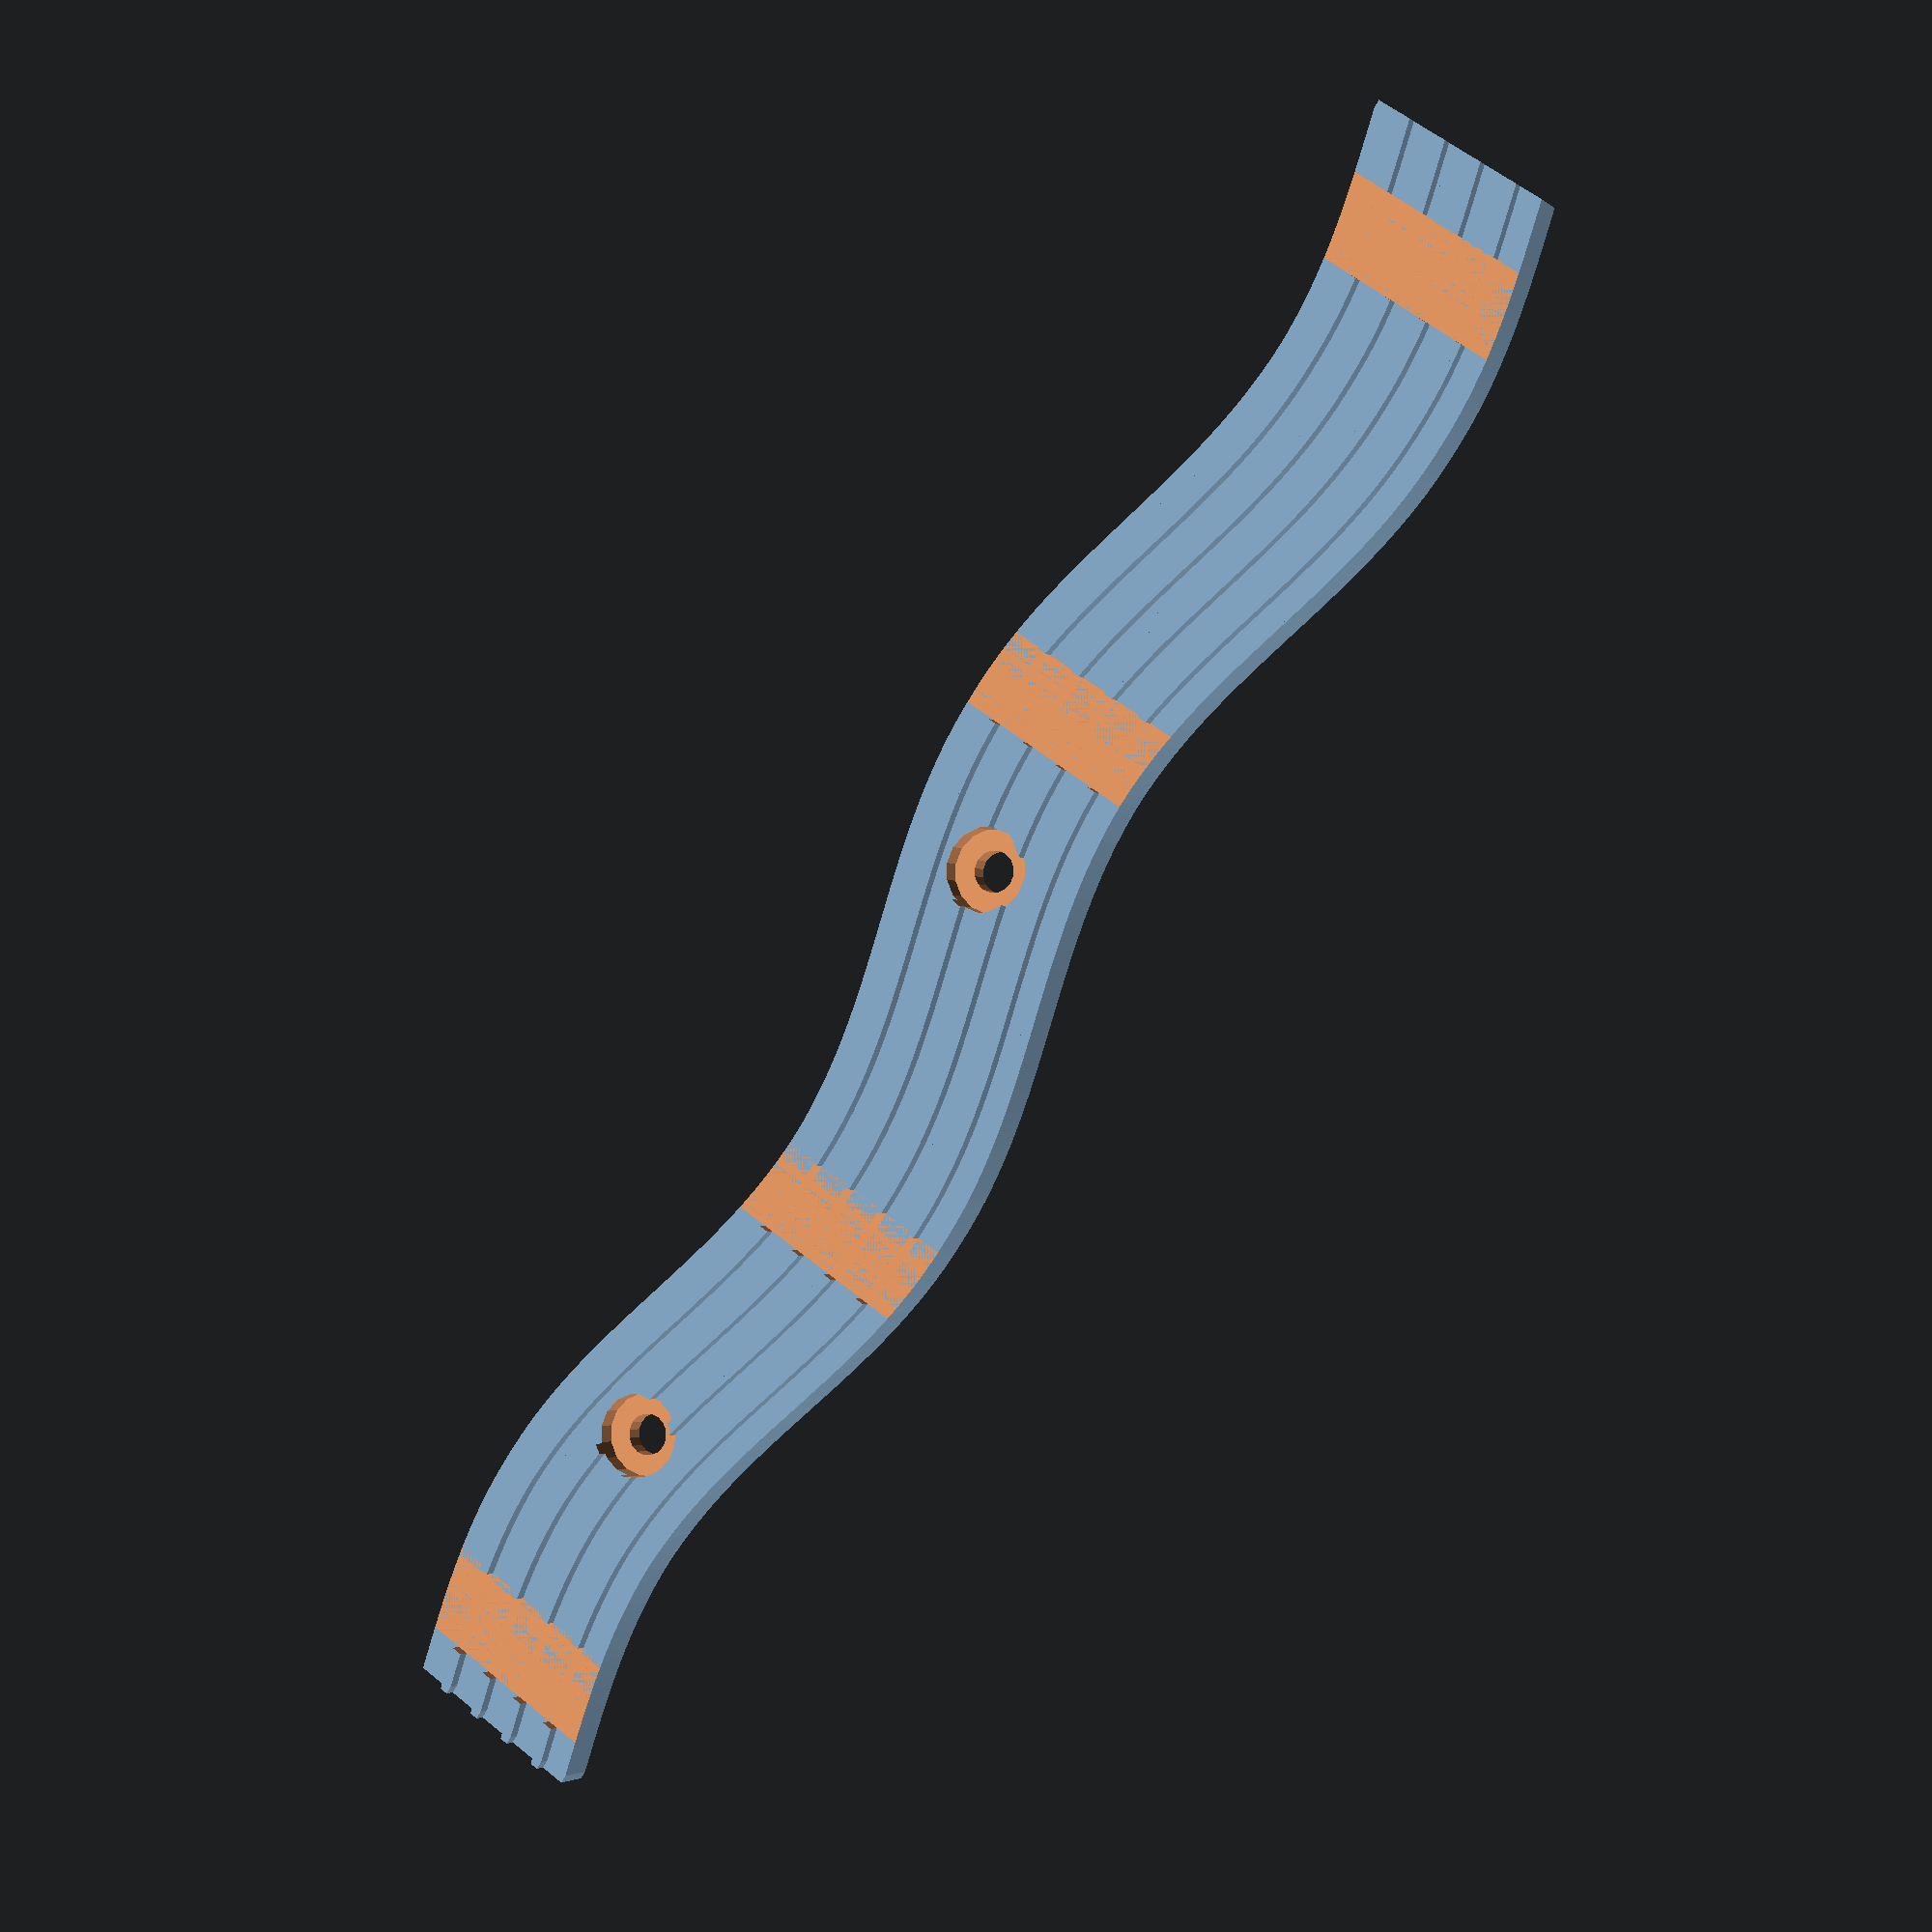
<openscad>
height = 2.3;
width = 0.1;
shiftX = 0.03;
shiftZ = 0.5;
step = 4;
step_max=720;
e = 0.5;


translate([0,0,shiftZ]) rotate([-90,0,0]) difference() {
    union() {
        wave(height, e);
        translate([0,-0.15,0.3]) wave(0.1, 0.35);
        translate([0,-0.15,0.8]) wave(0.1, 0.35);
        translate([0,-0.15,1.3]) wave(0.1, 0.35);
        translate([0,-0.15,1.8]) wave(0.1, 0.35);
        //translate([0,-0.15,2.3]) wave(0.1, 0.35);
    }
    // Holes.
    translate([8,1,1.5]) union() {
        translate([4,-0.75,0]) rotate([90,0,0]) cylinder(d=1,h=2, $fn=16);
        translate([-4,-0.75,0]) rotate([90,0,0]) cylinder(d=1,h=2, $fn=16);
        translate([4,0,0]) rotate([90,0,0]) cylinder(d=0.5,h=2, $fn=16);
        translate([-4,0,0]) rotate([90,0,0]) cylinder(d=0.5,h=2, $fn=16);
    }
    // Hang mounts.
    translate([0.5,-1,-1]) cube([1,1,2*height]);
    translate([7,-1,-1]) cube([1,1,2*height]);
    translate([13.5,-1,-1]) cube([1,1,2*height]);
    translate([20,-1,-1]) cube([1,1,2*height]);
}

module wave(h, thinkness) {
    for(a=[0:step:step_max]){
        hull(){
            translate([a*shiftX,0,sin(a)*shiftZ]) cube([width,thinkness,h]);
            translate([(a+step)*shiftX,0,sin(a+step)*shiftZ]) cube([width,thinkness,h]);
        }
    }
}

</openscad>
<views>
elev=3.1 azim=304.3 roll=23.6 proj=p view=wireframe
</views>
